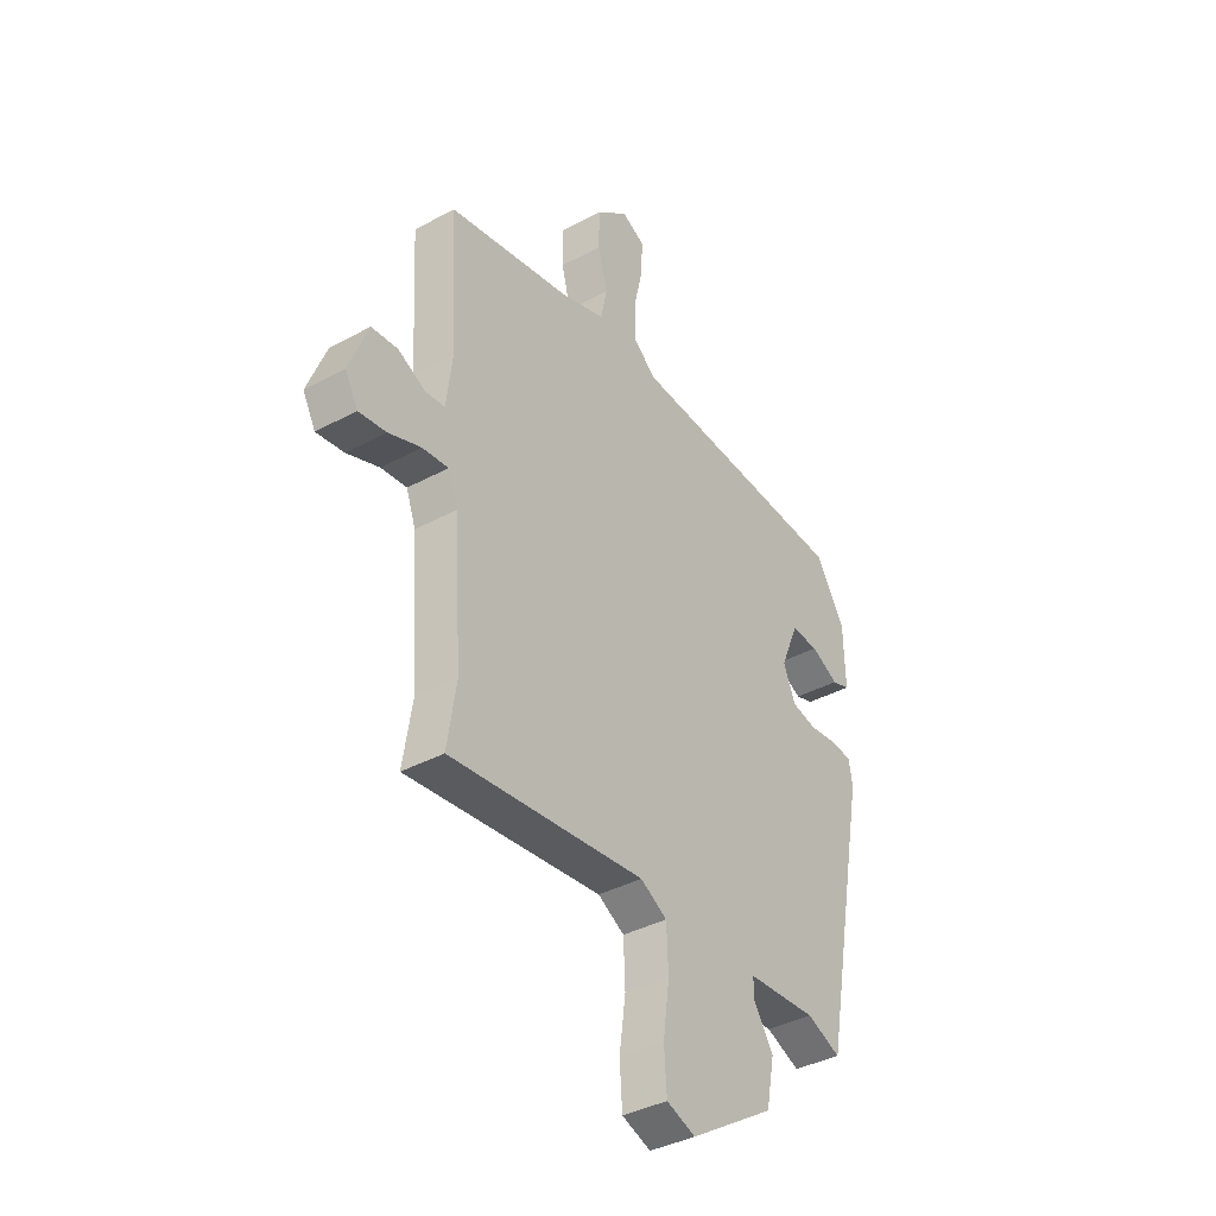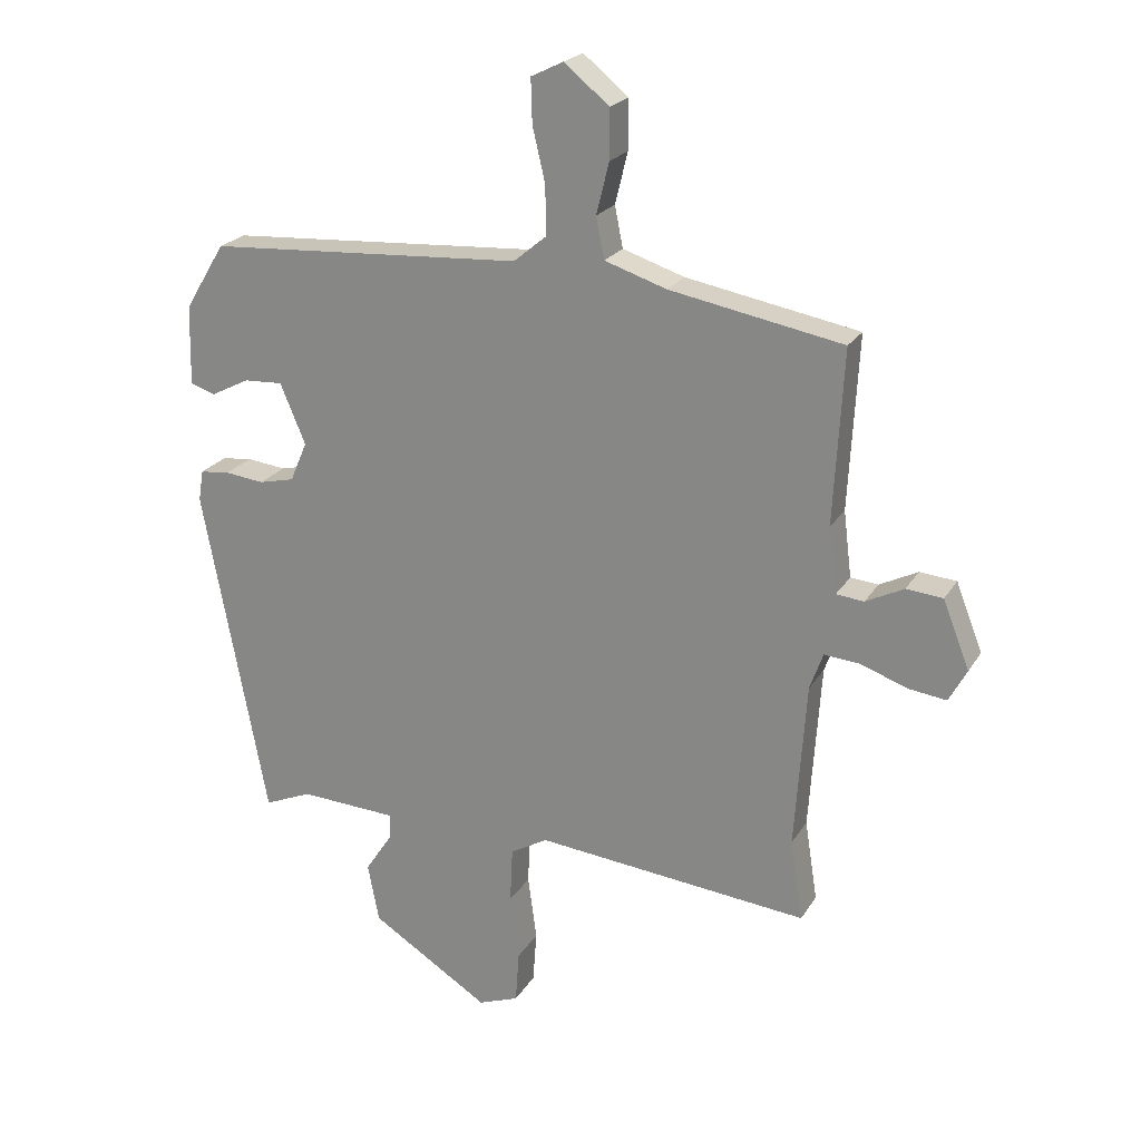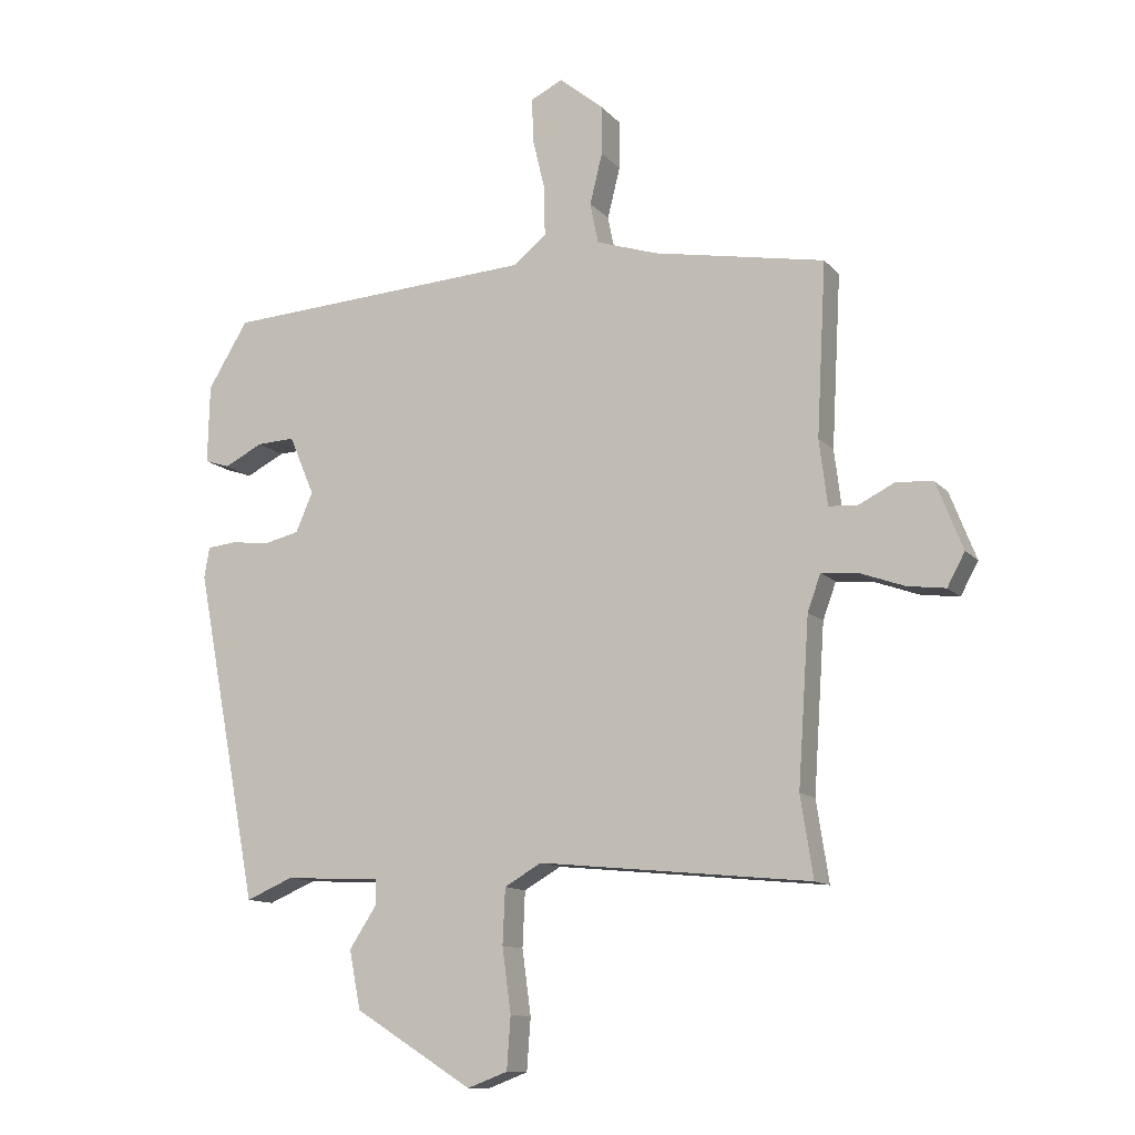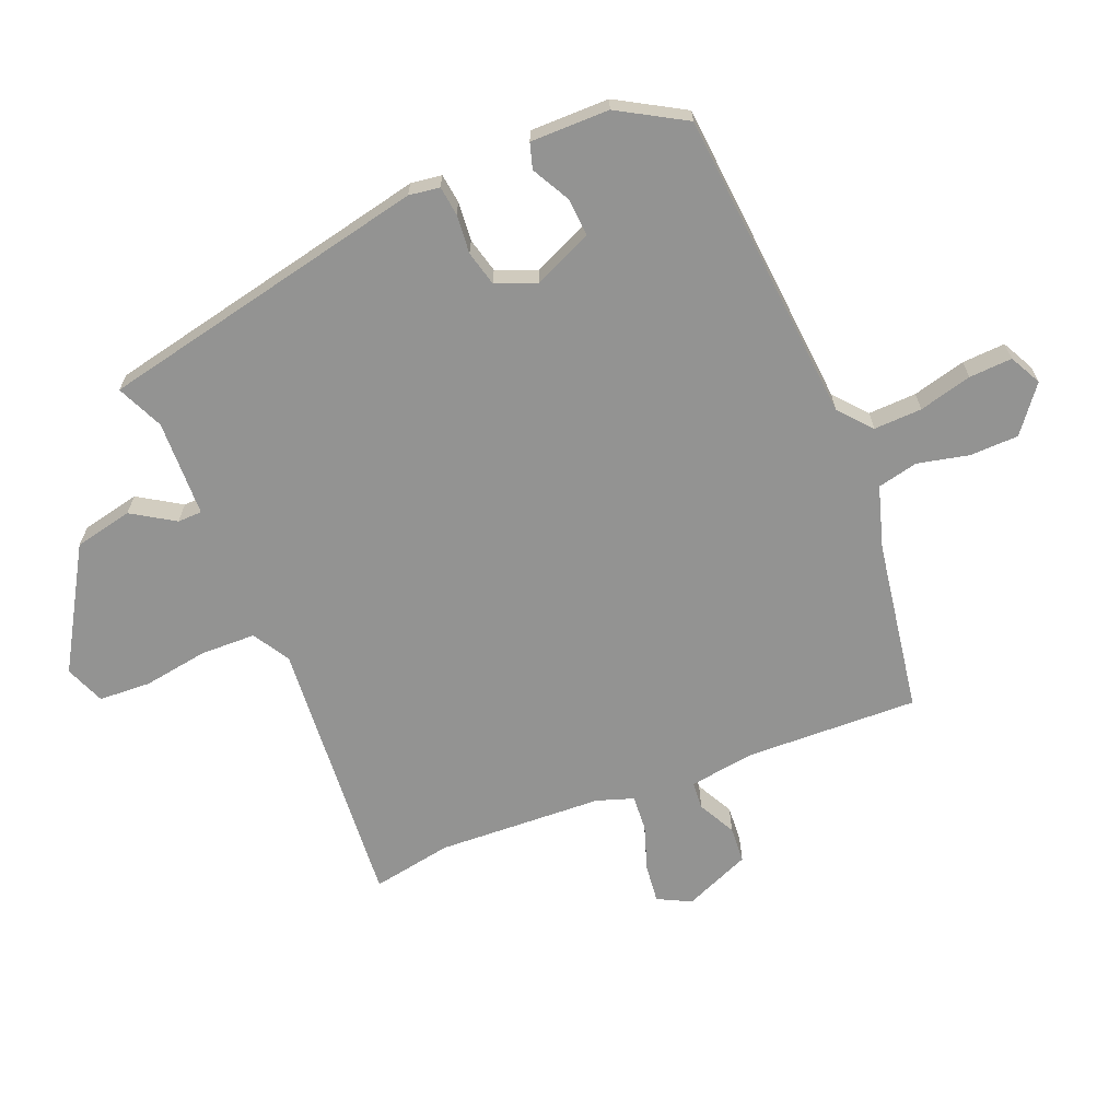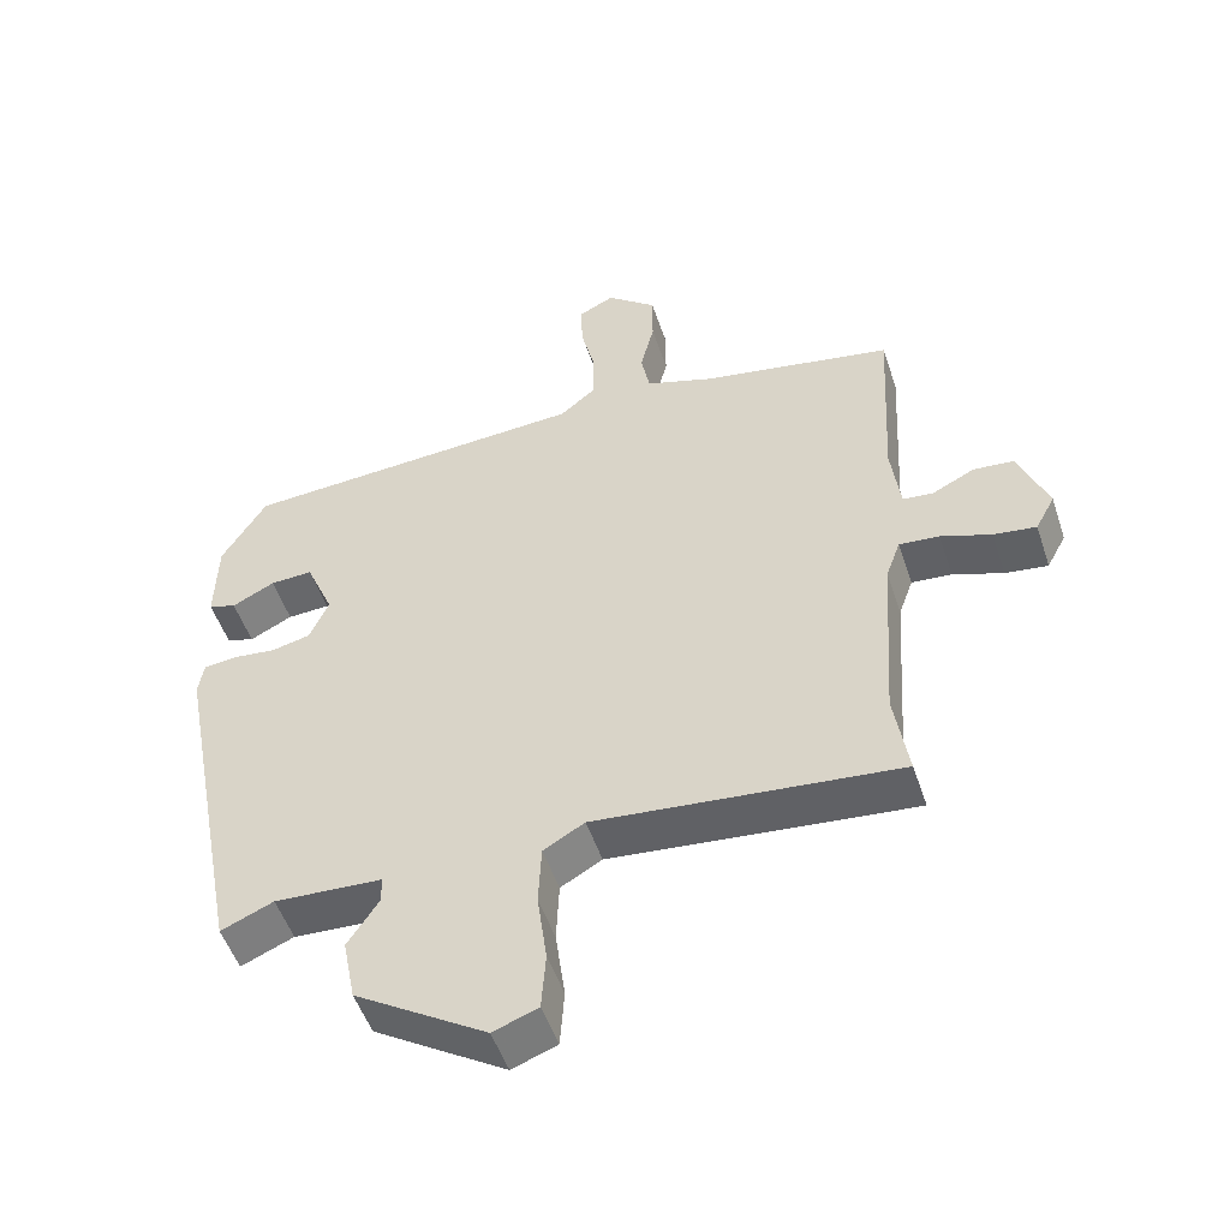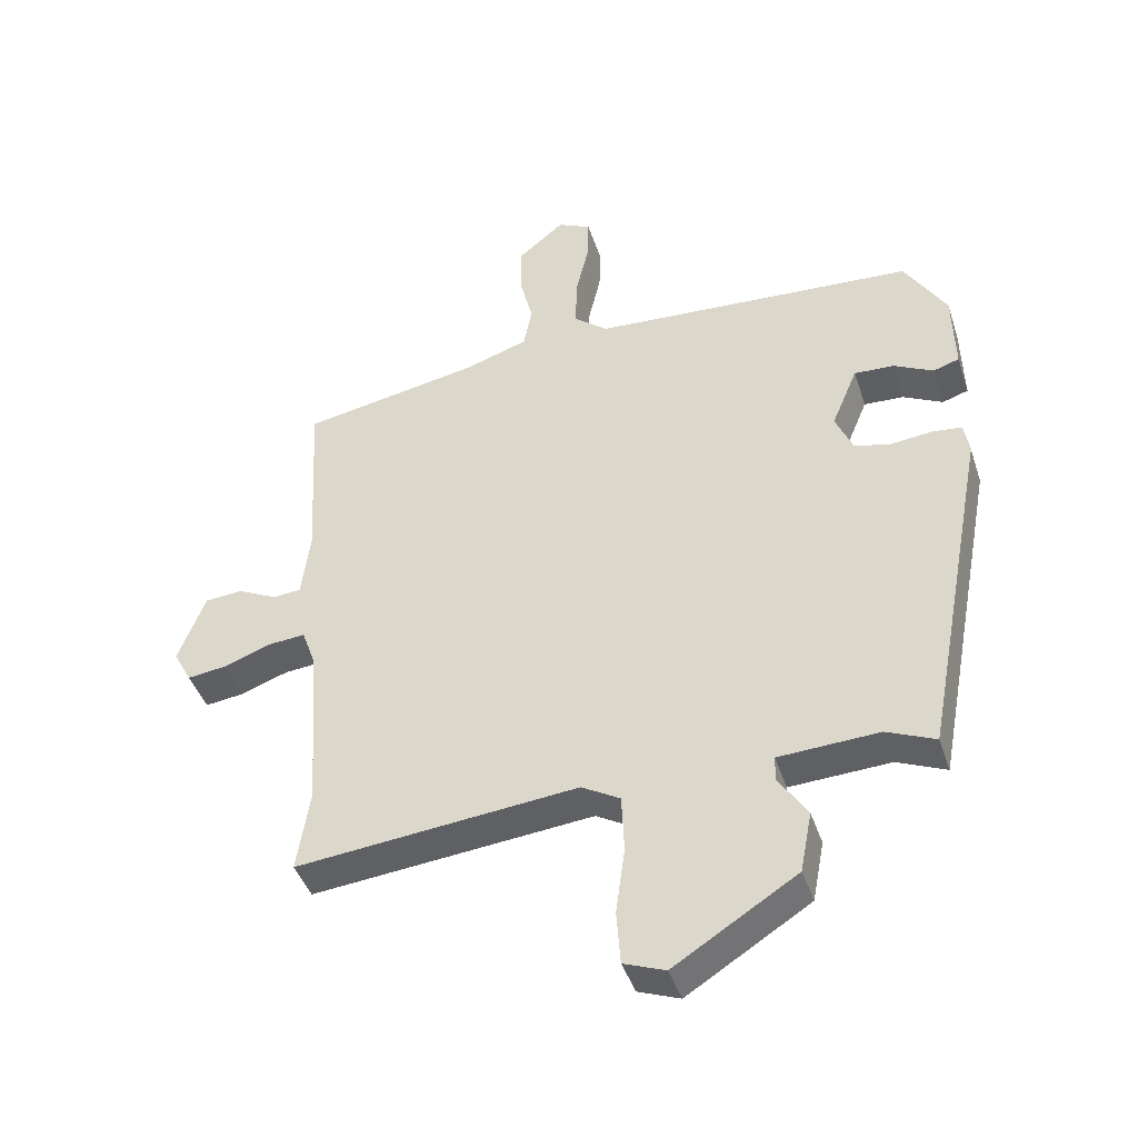
<metadata>
{"format":"obj","ext":"obj","renderer":"f3d","projection":"perspective","resolution":1024,"background":"white","views":[{"elev":-37.9,"azim":124.6,"up":"+Z"},{"elev":22.3,"azim":23.6,"up":"+Z"},{"elev":-11.9,"azim":24.5,"up":"+Z"},{"elev":-66.7,"azim":-66.6,"up":"+Y"},{"elev":-51.2,"azim":18.3,"up":"+Z"},{"elev":-42.8,"azim":-162.3,"up":"+Z"}]}
</metadata>
<code>
v -0.475 0.07 0.438
v 0.024 0.07 0.469
v 0.076 0.07 0.512
v 0.075 0.07 0.589
v 0.055 0.07 0.674
v 0.053 0.07 0.743
v 0.104 0.07 0.768
v 0.175 0.07 0.71
v 0.175 0.07 0.632
v 0.155 0.07 0.551
v 0.168 0.07 0.486
v 0.266 0.07 0.454
v 0.539 0.07 0.404
v 0.524 0.07 0.129
v 0.537 0.07 0.025
v 0.581 0.07 0.021
v 0.641 0.07 0.051
v 0.699 0.07 0.046
v 0.741 0.07 -0.061
v 0.713 0.07 -0.113
v 0.652 0.07 -0.105
v 0.58 0.07 -0.079
v 0.523 0.07 -0.074
v 0.502 0.07 -0.132
v 0.484 0.07 -0.396
v 0.504 0.07 -0.524
v 0.071 0.07 -0.481
v 0.012 0.07 -0.515
v 0.008 0.07 -0.603
v 0.022 0.07 -0.706
v 0.016 0.07 -0.789
v -0.048 0.07 -0.813
v -0.236 0.07 -0.695
v -0.254 0.07 -0.602
v -0.21 0.07 -0.535
v -0.21 0.07 -0.496
v -0.364 0.07 -0.488
v -0.439 0.07 -0.52
v -0.54 0.07 0.01
v -0.532 0.07 0.059
v -0.485 0.07 0.064
v -0.423 0.07 0.057
v -0.367 0.07 0.07
v -0.34 0.07 0.133
v -0.38 0.07 0.228
v -0.441 0.07 0.225
v -0.502 0.07 0.194
v -0.542 0.07 0.207
v -0.539 0.07 0.333
v -0.475 0 0.438
v 0.024 0 0.469
v 0.076 0 0.512
v 0.075 0 0.589
v 0.055 0 0.674
v 0.053 0 0.743
v 0.104 0 0.768
v 0.175 0 0.71
v 0.175 0 0.632
v 0.155 0 0.551
v 0.168 0 0.486
v 0.266 0 0.454
v 0.539 0 0.404
v 0.524 0 0.129
v 0.537 0 0.025
v 0.581 0 0.021
v 0.641 0 0.051
v 0.699 0 0.046
v 0.741 0 -0.061
v 0.713 0 -0.113
v 0.652 0 -0.105
v 0.58 0 -0.079
v 0.523 0 -0.074
v 0.502 0 -0.132
v 0.484 0 -0.396
v 0.504 0 -0.524
v 0.071 0 -0.481
v 0.012 0 -0.515
v 0.008 0 -0.603
v 0.022 0 -0.706
v 0.016 0 -0.789
v -0.048 0 -0.813
v -0.236 0 -0.695
v -0.254 0 -0.602
v -0.21 0 -0.535
v -0.21 0 -0.496
v -0.364 0 -0.488
v -0.439 0 -0.52
v -0.54 0 0.01
v -0.532 0 0.059
v -0.485 0 0.064
v -0.423 0 0.057
v -0.367 0 0.07
v -0.34 0 0.133
v -0.38 0 0.228
v -0.441 0 0.225
v -0.502 0 0.194
v -0.542 0 0.207
v -0.539 0 0.333
f 46 47 48 49
f 45 46 49 1
f 39 40 41 42
f 37 38 39 42
f 36 37 42 43
f 32 33 34 35
f 32 35 36
f 29 30 31 32
f 28 29 32 36
f 27 28 36 43
f 25 26 27 43
f 19 20 21 22
f 19 22 23
f 16 17 18 19
f 15 16 19 23
f 14 15 23 24
f 12 13 14 24
f 7 8 9 10
f 7 10 11
f 4 5 6 7
f 3 4 7 11
f 2 3 11 12
f 45 1 2 12
f 24 25 43 44
f 12 24 44 45
f 98 97 96 95
f 50 98 95 94
f 91 90 89 88
f 91 88 87 86
f 92 91 86 85
f 84 83 82 81
f 85 84 81
f 81 80 79 78
f 85 81 78 77
f 92 85 77 76
f 92 76 75 74
f 71 70 69 68
f 72 71 68
f 68 67 66 65
f 72 68 65 64
f 73 72 64 63
f 73 63 62 61
f 59 58 57 56
f 60 59 56
f 56 55 54 53
f 60 56 53 52
f 61 60 52 51
f 61 51 50 94
f 93 92 74 73
f 94 93 73 61
f 1 50 51 2
f 2 51 52 3
f 3 52 53 4
f 4 53 54 5
f 5 54 55 6
f 6 55 56 7
f 7 56 57 8
f 8 57 58 9
f 9 58 59 10
f 10 59 60 11
f 11 60 61 12
f 12 61 62 13
f 13 62 63 14
f 14 63 64 15
f 15 64 65 16
f 16 65 66 17
f 17 66 67 18
f 18 67 68 19
f 19 68 69 20
f 20 69 70 21
f 21 70 71 22
f 22 71 72 23
f 23 72 73 24
f 24 73 74 25
f 25 74 75 26
f 26 75 76 27
f 27 76 77 28
f 28 77 78 29
f 29 78 79 30
f 30 79 80 31
f 31 80 81 32
f 32 81 82 33
f 33 82 83 34
f 34 83 84 35
f 35 84 85 36
f 36 85 86 37
f 37 86 87 38
f 38 87 88 39
f 39 88 89 40
f 40 89 90 41
f 41 90 91 42
f 42 91 92 43
f 43 92 93 44
f 44 93 94 45
f 45 94 95 46
f 46 95 96 47
f 47 96 97 48
f 48 97 98 49
f 49 98 50 1

</code>
